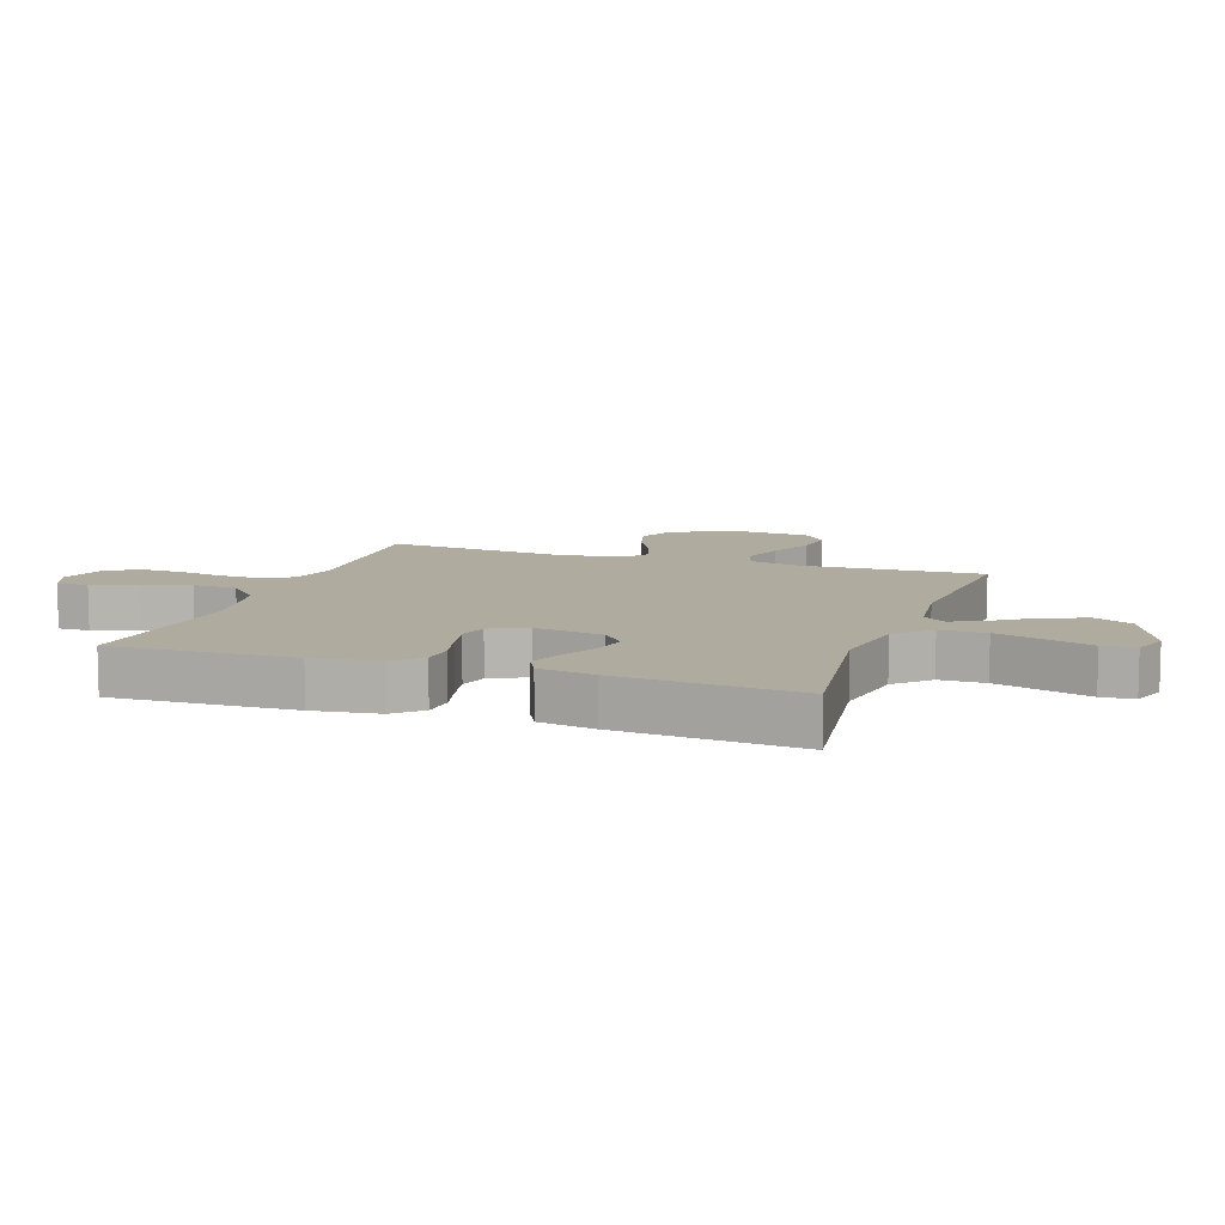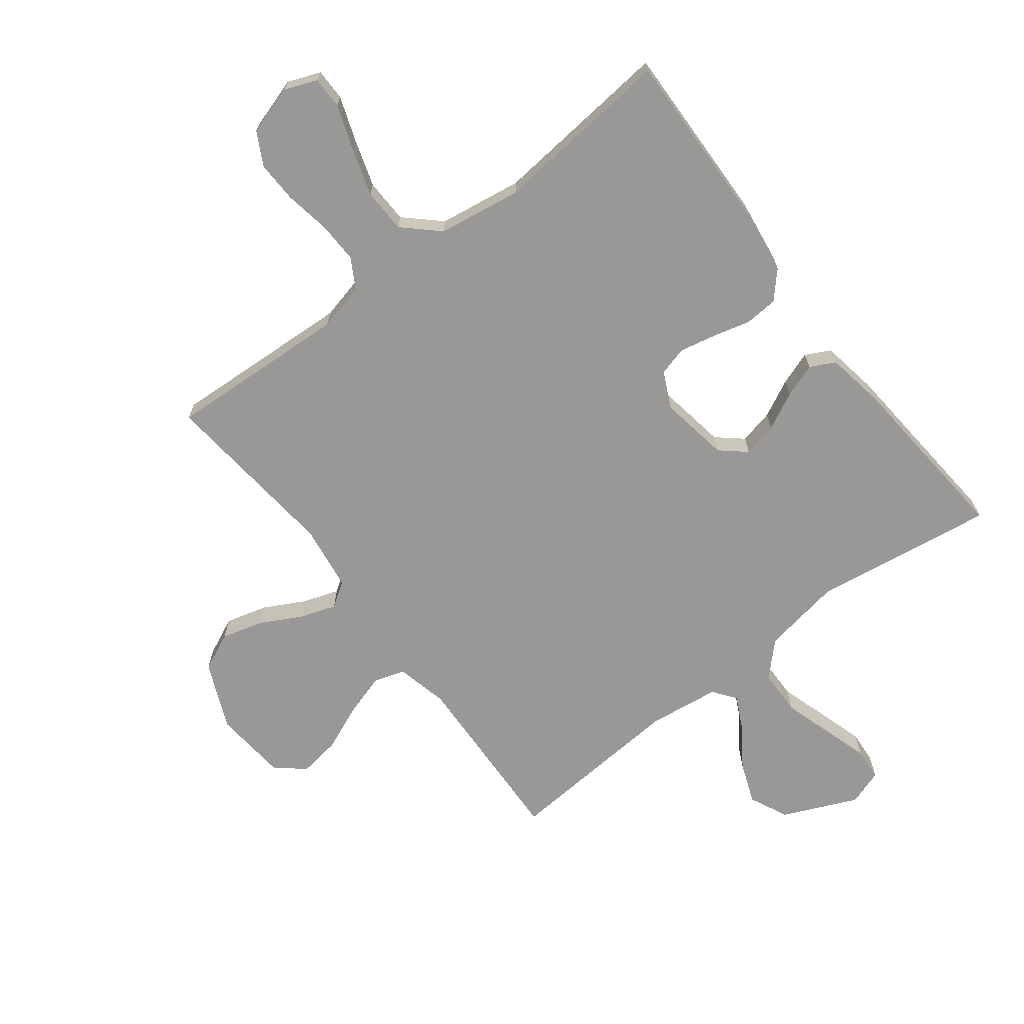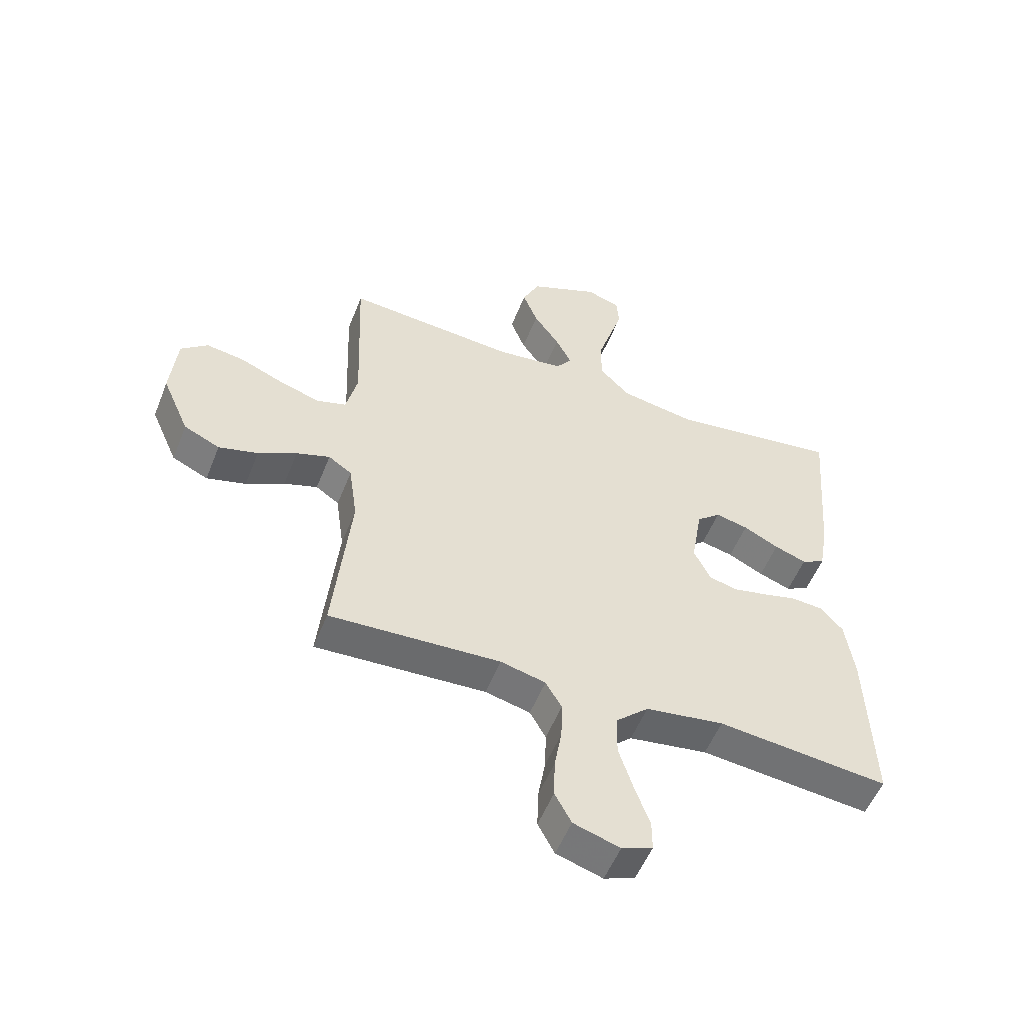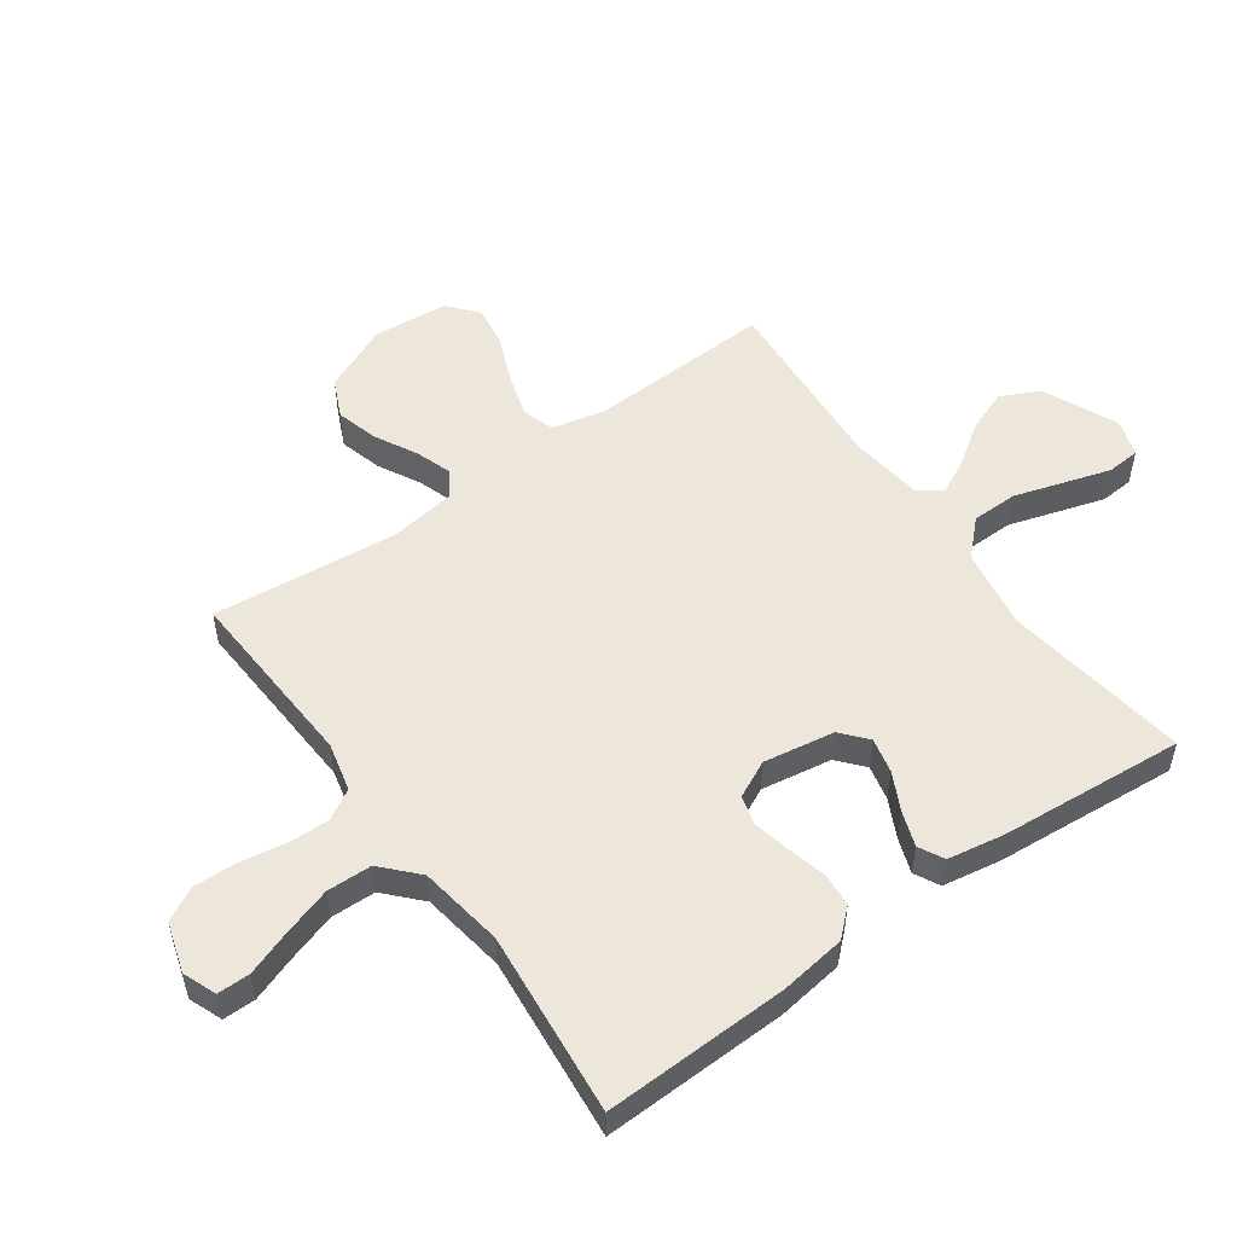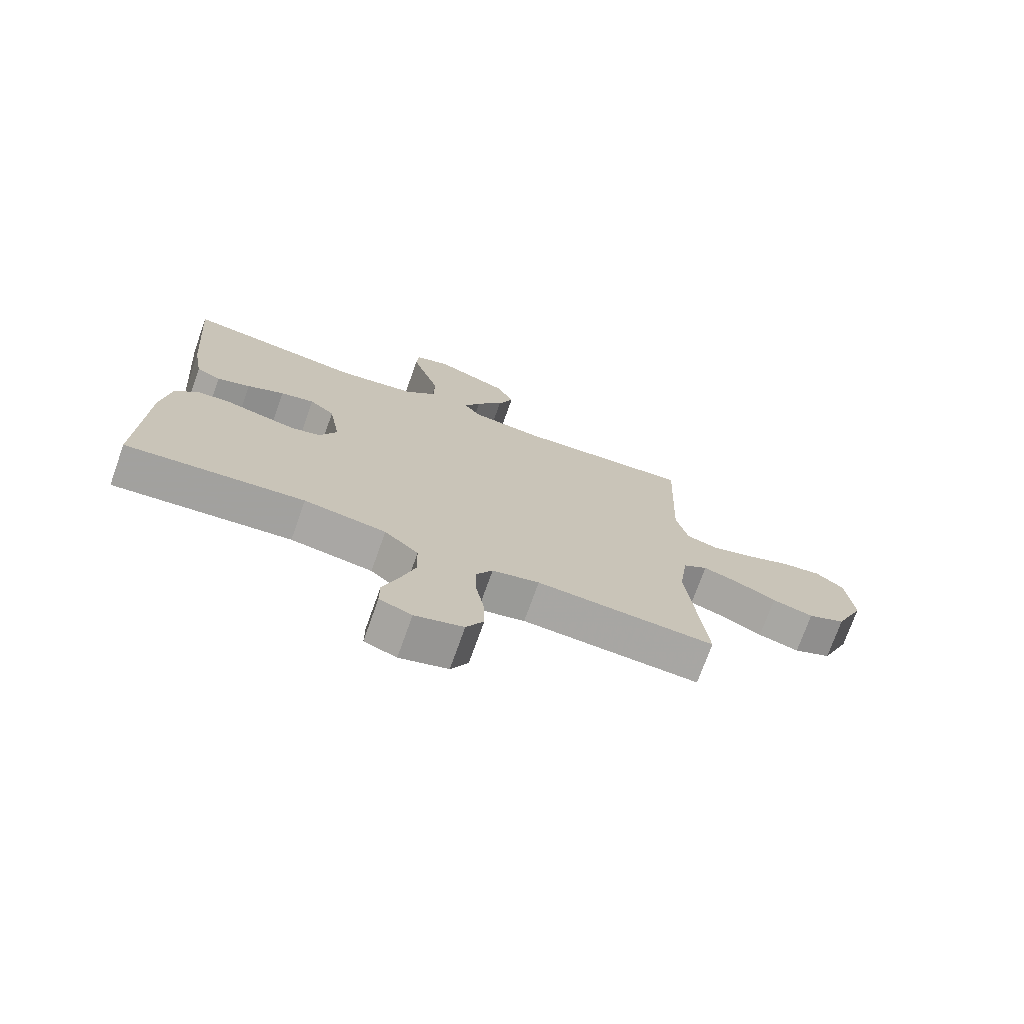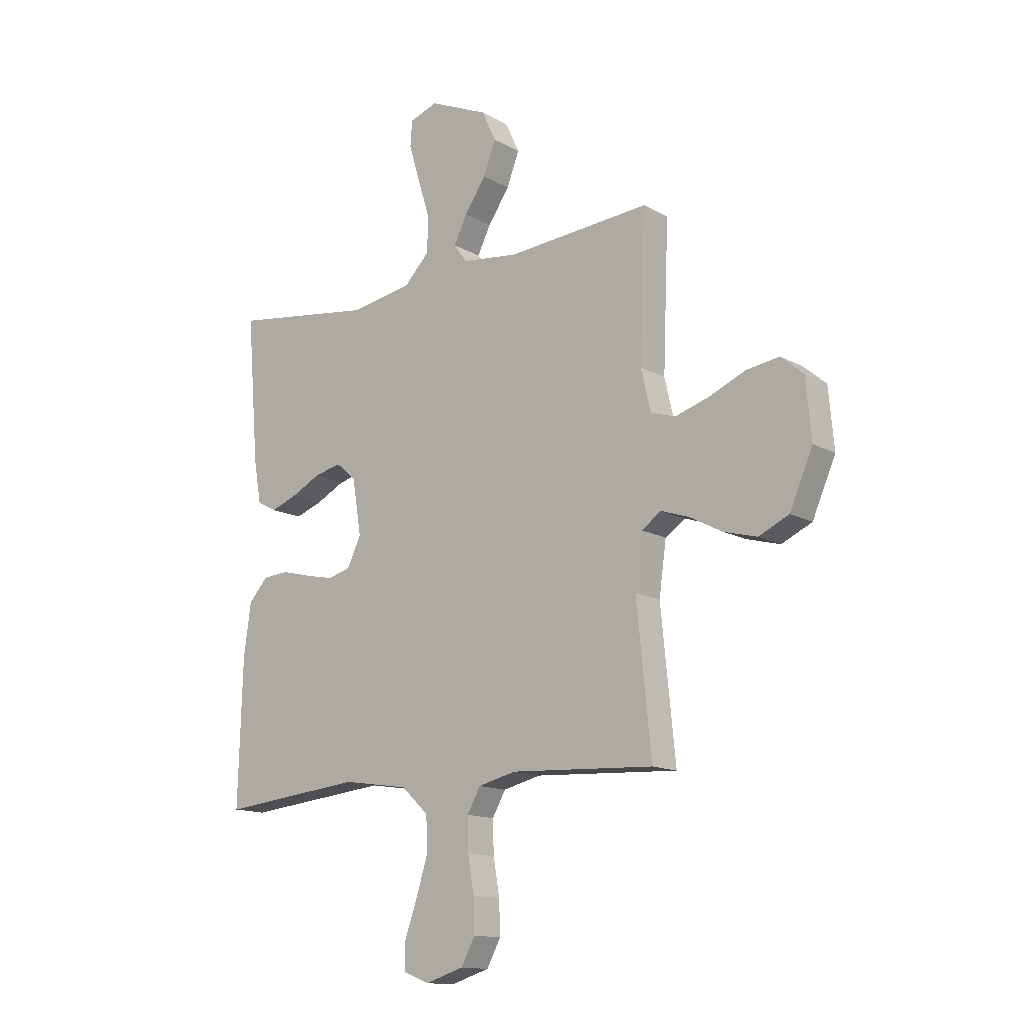
<metadata>
{"format":"obj","ext":"obj","renderer":"f3d","projection":"perspective","resolution":1024,"background":"white","views":[{"elev":9.7,"azim":-70.9,"up":"+Y"},{"elev":-68.7,"azim":-142.5,"up":"+Y"},{"elev":-54.1,"azim":158.5,"up":"+Z"},{"elev":52.9,"azim":-125.6,"up":"+Y"},{"elev":-73.7,"azim":-19.6,"up":"+Z"},{"elev":-13.9,"azim":39.6,"up":"+Z"}]}
</metadata>
<code>
v 0.5 0.07 0.5
v 0.488 0.07 0.2
v 0.508 0.07 0.114
v 0.56 0.07 0.098
v 0.631 0.07 0.12
v 0.707 0.07 0.152
v 0.775 0.07 0.162
v 0.822 0.07 0.122
v 0.833 0.07 0
v 0.785 0.07 -0.11
v 0.722 0.07 -0.139
v 0.653 0.07 -0.12
v 0.585 0.07 -0.084
v 0.526 0.07 -0.064
v 0.485 0.07 -0.092
v 0.47 0.07 -0.2
v 0.5 0.07 -0.5
v 0.2 0.07 -0.484
v 0.121 0.07 -0.503
v 0.093 0.07 -0.552
v 0.095 0.07 -0.62
v 0.108 0.07 -0.695
v 0.11 0.07 -0.764
v 0.081 0.07 -0.818
v 0 0.07 -0.843
v -0.054 0.07 -0.822
v -0.054 0.07 -0.769
v -0.028 0.07 -0.696
v -0.003 0.07 -0.617
v -0.005 0.07 -0.544
v -0.062 0.07 -0.491
v -0.2 0.07 -0.47
v -0.5 0.07 -0.5
v -0.491 0.07 -0.2
v -0.476 0.07 -0.092
v -0.436 0.07 -0.048
v -0.381 0.07 -0.044
v -0.319 0.07 -0.06
v -0.259 0.07 -0.073
v -0.211 0.07 -0.06
v -0.182 0.07 0
v -0.201 0.07 0.115
v -0.243 0.07 0.151
v -0.3 0.07 0.138
v -0.362 0.07 0.107
v -0.418 0.07 0.087
v -0.459 0.07 0.108
v -0.475 0.07 0.2
v -0.5 0.07 0.5
v -0.2 0.07 0.457
v -0.069 0.07 0.479
v -0.016 0.07 0.533
v -0.015 0.07 0.608
v -0.04 0.07 0.689
v -0.063 0.07 0.764
v -0.059 0.07 0.818
v 0 0.07 0.838
v 0.123 0.07 0.784
v 0.153 0.07 0.72
v 0.127 0.07 0.652
v 0.082 0.07 0.587
v 0.054 0.07 0.531
v 0.082 0.07 0.493
v 0.2 0.07 0.478
v 0.5 0 0.5
v 0.488 0 0.2
v 0.508 0 0.114
v 0.56 0 0.098
v 0.631 0 0.12
v 0.707 0 0.152
v 0.775 0 0.162
v 0.822 0 0.122
v 0.833 0 0
v 0.785 0 -0.11
v 0.722 0 -0.139
v 0.653 0 -0.12
v 0.585 0 -0.084
v 0.526 0 -0.064
v 0.485 0 -0.092
v 0.47 0 -0.2
v 0.5 0 -0.5
v 0.2 0 -0.484
v 0.121 0 -0.503
v 0.093 0 -0.552
v 0.095 0 -0.62
v 0.108 0 -0.695
v 0.11 0 -0.764
v 0.081 0 -0.818
v 0 0 -0.843
v -0.054 0 -0.822
v -0.054 0 -0.769
v -0.028 0 -0.696
v -0.003 0 -0.617
v -0.005 0 -0.544
v -0.062 0 -0.491
v -0.2 0 -0.47
v -0.5 0 -0.5
v -0.491 0 -0.2
v -0.476 0 -0.092
v -0.436 0 -0.048
v -0.381 0 -0.044
v -0.319 0 -0.06
v -0.259 0 -0.073
v -0.211 0 -0.06
v -0.182 0 0
v -0.201 0 0.115
v -0.243 0 0.151
v -0.3 0 0.138
v -0.362 0 0.107
v -0.418 0 0.087
v -0.459 0 0.108
v -0.475 0 0.2
v -0.5 0 0.5
v -0.2 0 0.457
v -0.069 0 0.479
v -0.016 0 0.533
v -0.015 0 0.608
v -0.04 0 0.689
v -0.063 0 0.764
v -0.059 0 0.818
v 0 0 0.838
v 0.123 0 0.784
v 0.153 0 0.72
v 0.127 0 0.652
v 0.082 0 0.587
v 0.054 0 0.531
v 0.082 0 0.493
v 0.2 0 0.478
f 58 59 60 61
f 58 61 62
f 57 58 62
f 56 57 62
f 53 54 55 56
f 53 56 62
f 52 53 62 63
f 47 48 49 50
f 47 50 51
f 44 45 46 47
f 43 44 47 51
f 42 43 51 52
f 35 36 37 38
f 35 38 39
f 32 33 34 35
f 31 32 35 39
f 30 31 39 40
f 25 26 27 28
f 25 28 29
f 24 25 29
f 21 22 23 24
f 20 21 24 29
f 19 20 29 30
f 16 17 18
f 15 16 18 19
f 10 11 12 13
f 10 13 14
f 9 10 14
f 8 9 14
f 5 6 7 8
f 4 5 8 14
f 3 4 14 15
f 64 1 2
f 63 64 2 3
f 41 42 52 63
f 30 40 41 63
f 19 30 63
f 3 15 19 63
f 125 124 123 122
f 126 125 122
f 126 122 121
f 126 121 120
f 120 119 118 117
f 126 120 117
f 127 126 117 116
f 114 113 112 111
f 115 114 111
f 111 110 109 108
f 115 111 108 107
f 116 115 107 106
f 102 101 100 99
f 103 102 99
f 99 98 97 96
f 103 99 96 95
f 104 103 95 94
f 92 91 90 89
f 93 92 89
f 93 89 88
f 88 87 86 85
f 93 88 85 84
f 94 93 84 83
f 82 81 80
f 83 82 80 79
f 77 76 75 74
f 78 77 74
f 78 74 73
f 78 73 72
f 72 71 70 69
f 78 72 69 68
f 79 78 68 67
f 66 65 128
f 67 66 128 127
f 127 116 106 105
f 127 105 104 94
f 127 94 83
f 127 83 79 67
f 1 65 66 2
f 2 66 67 3
f 3 67 68 4
f 4 68 69 5
f 5 69 70 6
f 6 70 71 7
f 7 71 72 8
f 8 72 73 9
f 9 73 74 10
f 10 74 75 11
f 11 75 76 12
f 12 76 77 13
f 13 77 78 14
f 14 78 79 15
f 15 79 80 16
f 16 80 81 17
f 17 81 82 18
f 18 82 83 19
f 19 83 84 20
f 20 84 85 21
f 21 85 86 22
f 22 86 87 23
f 23 87 88 24
f 24 88 89 25
f 25 89 90 26
f 26 90 91 27
f 27 91 92 28
f 28 92 93 29
f 29 93 94 30
f 30 94 95 31
f 31 95 96 32
f 32 96 97 33
f 33 97 98 34
f 34 98 99 35
f 35 99 100 36
f 36 100 101 37
f 37 101 102 38
f 38 102 103 39
f 39 103 104 40
f 40 104 105 41
f 41 105 106 42
f 42 106 107 43
f 43 107 108 44
f 44 108 109 45
f 45 109 110 46
f 46 110 111 47
f 47 111 112 48
f 48 112 113 49
f 49 113 114 50
f 50 114 115 51
f 51 115 116 52
f 52 116 117 53
f 53 117 118 54
f 54 118 119 55
f 55 119 120 56
f 56 120 121 57
f 57 121 122 58
f 58 122 123 59
f 59 123 124 60
f 60 124 125 61
f 61 125 126 62
f 62 126 127 63
f 63 127 128 64
f 64 128 65 1

</code>
